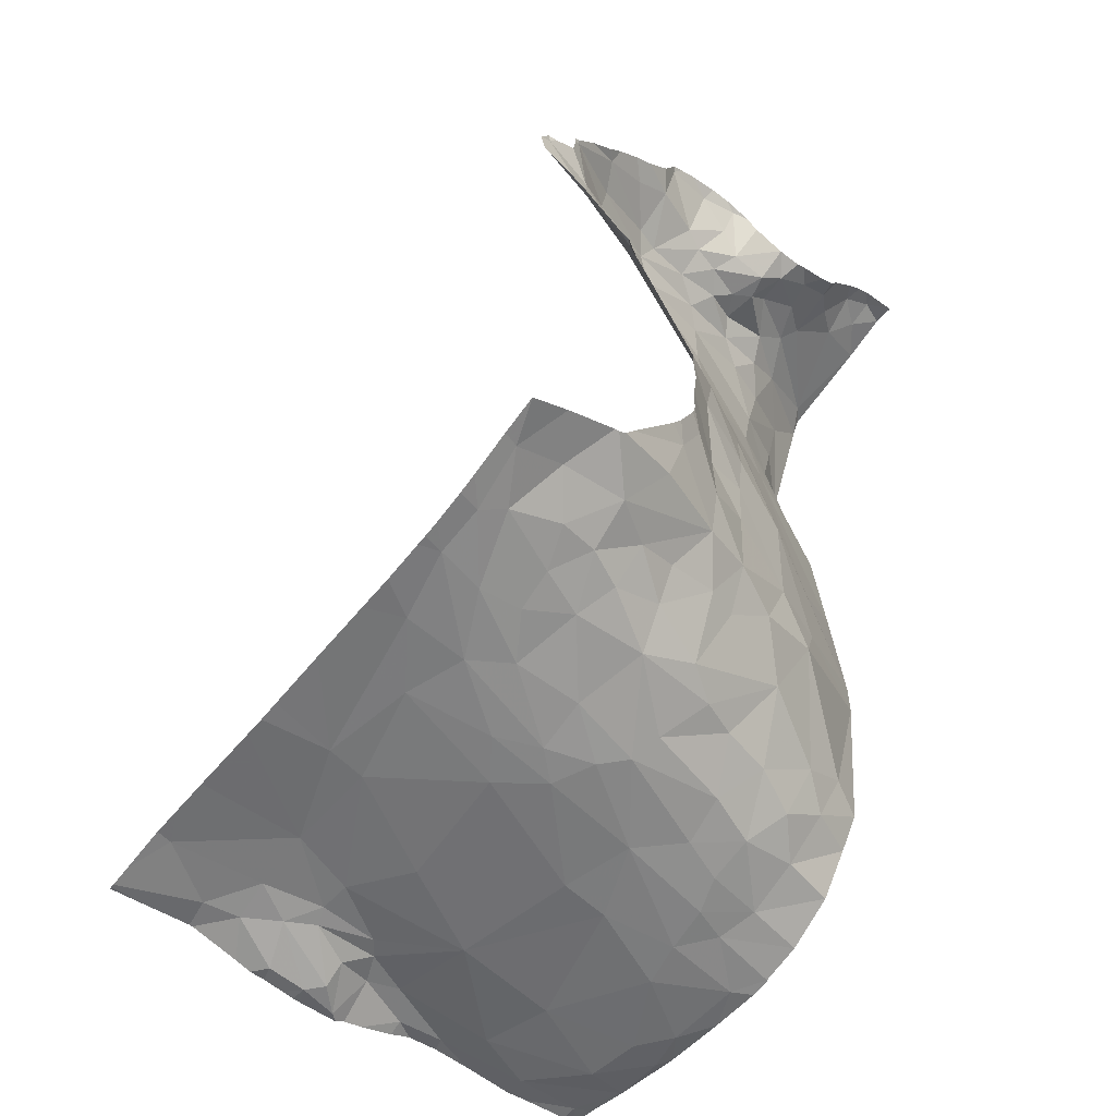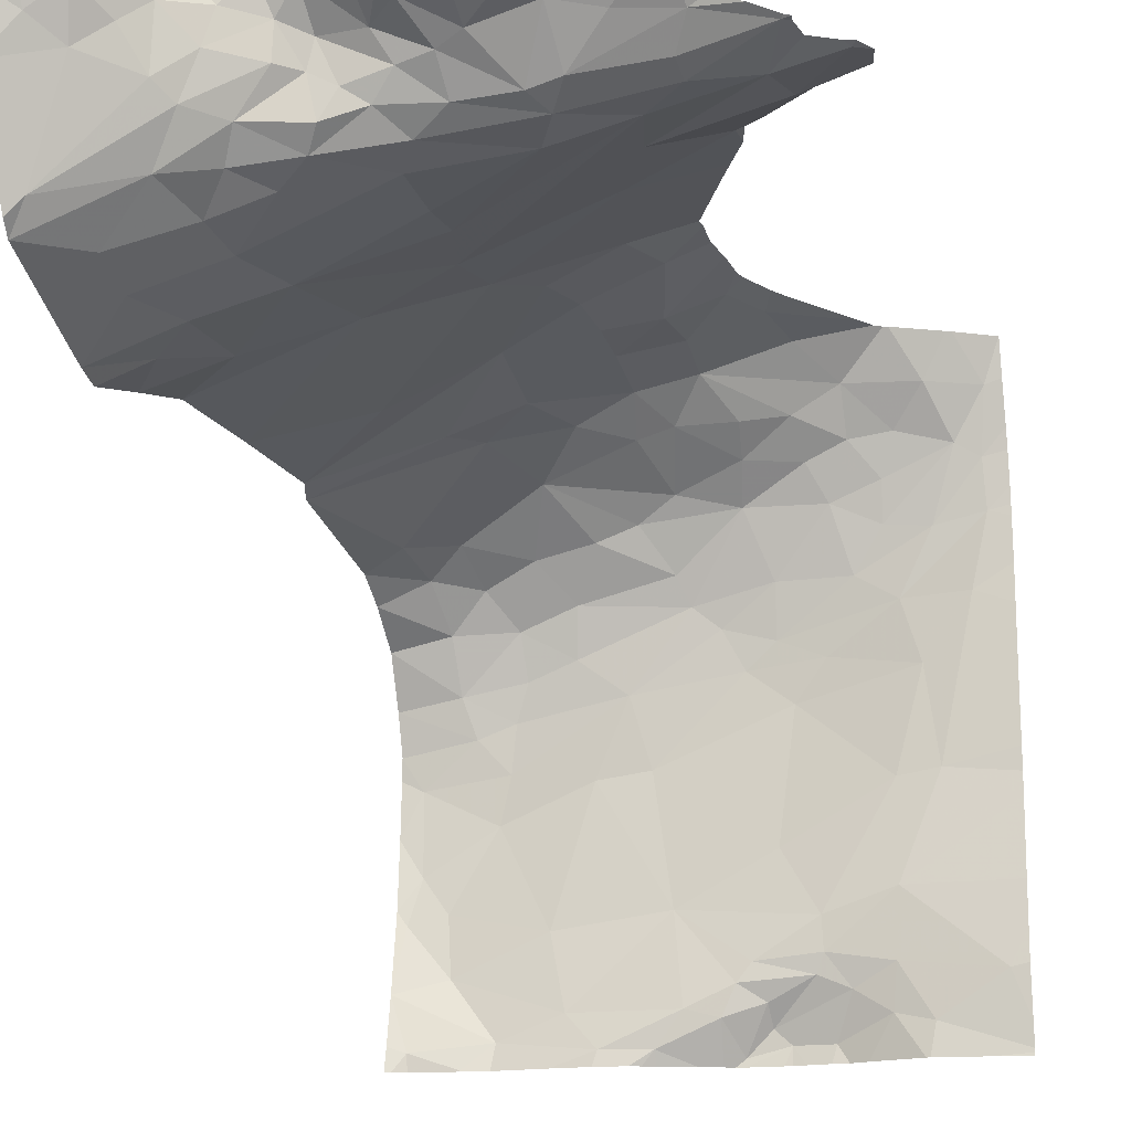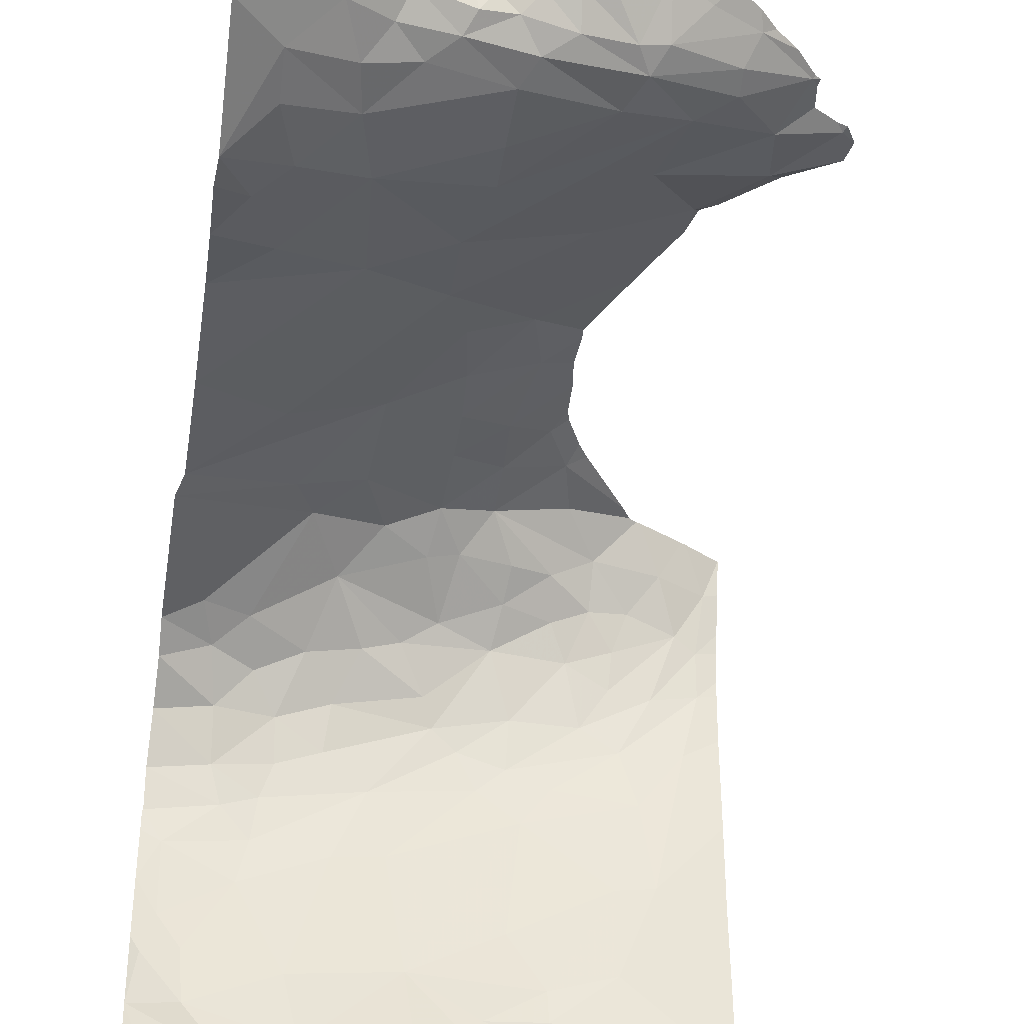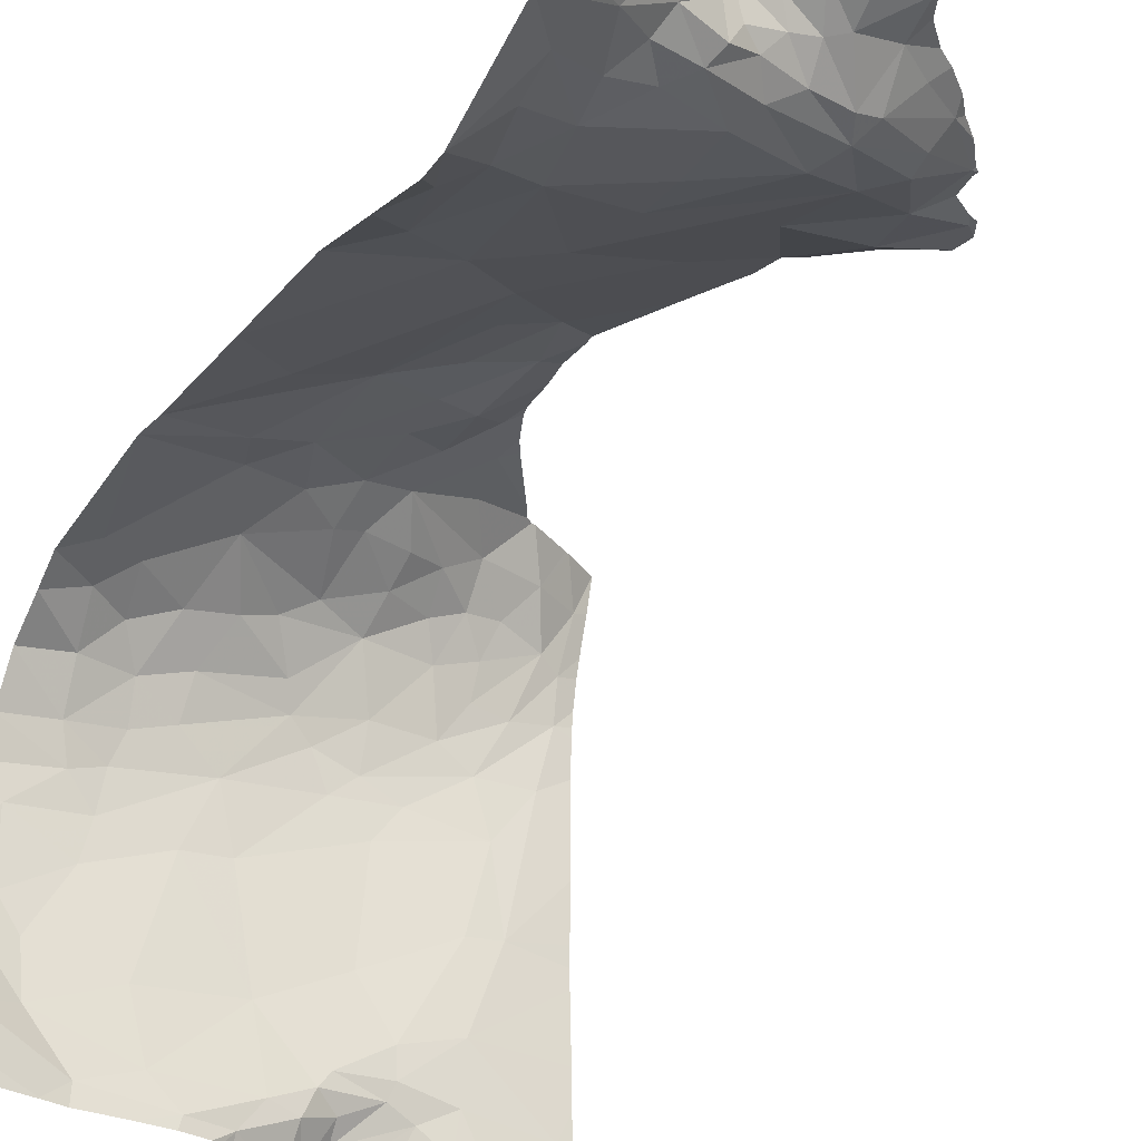
<metadata>
{"format":"obj","ext":"obj","renderer":"f3d","projection":"perspective","resolution":1024,"background":"white","views":[{"elev":-58.2,"azim":141.2,"up":"+Z"},{"elev":-17.0,"azim":15.4,"up":"+Y"},{"elev":-39.4,"azim":-8.9,"up":"+Y"},{"elev":-32.3,"azim":-31.1,"up":"+Y"}]}
</metadata>
<code>
v -80.58 -82.09 -0.5087
v -80.58 -82.58 -0.4858
v -80.39 -82.19 -0.5179
v -78.23 -84.06 -0.3675
v -77.81 -83.87 -0.4002
v -78.33 -83.26 -0.5042
v -76.57 -83.74 -0.4827
v -75.72 -83.83 -0.5224
v -76.54 -83.16 -0.4685
v -76.28 -79.01 5.228
v -76.09 -78.88 5.719
v -76.62 -84.14 -0.5254
v -76.93 -83.94 -0.5285
v -77.69 -83.71 -0.4203
v -78.46 -84.36 -0.3715
v -76.19 -82.24 -0.5308
v -80.41 -84.34 -0.2224
v -77.13 -83.65 -0.4558
v -77.2 -83.82 -0.4854
v -77.59 -84.02 -0.511
v -77.58 -84.2 -0.659
v -77.8 -84.42 -0.6616
v -77.93 -84.14 -0.4007
v -80.57 -81.91 -0.4892
v -79.93 -81.79 -0.489
v -80.58 -81.55 -0.39
v -77.15 -83.36 -0.4568
v -76.54 -82.29 -0.527
v -77.48 -82.81 -0.5315
v -78.43 -79.84 6.134
v -79.14 -80 6.432
v -79.54 -80.25 6.107
v -76.2 -78.93 4.715
v -76.58 -78.95 6.178
v -80.49 -83.29 -0.4488
v -80.57 -83.86 -0.302
v -80.13 -83.74 -0.4446
v -80.17 -83.21 -0.495
v -76.83 -80.65 -0.52
v -76.19 -80.29 -0.4946
v -76.58 -80.26 -0.4494
v -79.73 -84.26 -0.3661
v -79.18 -84.05 -0.3871
v -77.51 -79.24 4.192
v -78.6 -79.76 4.437
v -78.58 -79.61 3.692
v -76.69 -79.26 5.794
v -76.7 -79.19 6.013
v -77.45 -79.55 6.149
v -77.33 -79.39 6.335
v -77.01 -79.03 6.446
v -77.37 -79.02 6.671
v -77.57 -79.48 6.368
v -77.85 -79.2 6.753
v -78.22 -79.05 6.996
v -78.05 -79.29 6.695
v -78.02 -79.55 6.47
v -75.9 -80.83 -0.5498
v -76.31 -81.39 -0.5523
v -77.67 -80.09 -0.2491
v -78.15 -80.82 -0.4892
v -77.47 -80.66 -0.4883
v -79.76 -82.5 -0.5558
v -79.66 -82.09 -0.5481
v -77.08 -81.28 -0.5989
v -77.48 -81.12 -0.5888
v -77.74 -81.35 -0.6074
v -75.97 -79.66 -0.3546
v -75.77 -79.77 -0.4366
v -80 -84.48 -0.2783
v -76.56 -79.92 -0.3381
v -76.98 -80.09 -0.341
v -78.97 -82.17 -0.5634
v -78.68 -81.49 -0.5486
v -75.75 -80.19 -0.5227
v -76.48 -80.85 -0.5552
v -80.06 -81 -0.1819
v -80.57 -81.11 -0.1504
v -80.04 -81.46 -0.3966
v -80.38 -82.9 -0.5033
v -77.43 -84.33 -0.6877
v -76.8 -79.63 -0.1565
v -77.35 -81.64 -0.61
v -80.13 -80.64 0.1873
v -79.75 -80.67 -0.06536
v -80.23 -80.47 0.5851
v -80.57 -80.64 0.5177
v -77.08 -84.34 -0.6584
v -76.29 -84.21 -0.5108
v -78.9 -84.36 -0.3151
v -78.92 -79.57 2.294
v -79.57 -79.94 1.587
v -78.97 -79.66 1.415
v -77.01 -79.37 5.597
v -77.61 -79.64 5.856
v -77.18 -79.27 4.915
v -75.73 -78.88 5.21
v -78.29 -79.72 6.361
v -78.31 -79.36 6.678
v -78.48 -79.57 6.6
v -78.43 -79.85 5.562
v -77.39 -78.89 7.041
v -78.8 -79.14 6.762
v -78.66 -79.46 6.695
v -78.44 -79.14 6.803
v -78.23 -78.9 7.222
v -77.87 -78.96 7.164
v -78.43 -79.8 5.106
v -80.1 -79.4 7.523
v -79.69 -79.52 7.235
v -79.85 -79.21 7.416
v -79.28 -79.71 6.877
v -79.39 -79.93 6.716
v -78.9 -79.85 6.581
v -79.4 -80.21 5.451
v -77.81 -79.23 1.786
v -77.64 -79.05 2.424
v -78.25 -79.35 1.981
v -79.65 -79.03 7.289
v -80.32 -78.97 7.837
v -80.14 -80.58 6.413
v -79.98 -80.53 5.795
v -80.57 -79.06 7.873
v -80.32 -79.22 7.73
v -80.04 -79.02 7.688
v -79.03 -79.36 6.905
v -79.56 -79.65 7.094
v -79.02 -79.06 6.908
v -78.86 -79.37 6.75
v -80.58 -83.17 -0.4337
v -80.58 -81.92 -0.4902
v -80.03 -80.41 4.82
v -80.26 -80.69 5.606
v -80.57 -84.29 -0.1988
v -80.56 -80.83 0.2225
v -80.57 -80.46 1.913
v -79.39 -79.85 1.125
v -80.51 -80.4 2.136
v -80.15 -80.45 6.82
v -80.52 -80.94 6.196
v -80.58 -79.53 7.758
v -77.78 -79.29 0.7216
v -77.19 -78.95 1.017
v -77.77 -79.19 1.188
v -78.27 -79.45 0.8746
v -78.25 -79.39 1.518
v -78.28 -79.32 2.459
v -77.79 -79.12 3.005
v -79.31 -80.02 4.309
v -77.4 -78.95 1.456
v -80.54 -80.98 5.948
v -80.52 -80.78 5.271
v -78.36 -79.41 3.079
v -80.4 -80.27 7.375
v -80.54 -80.51 7.279
v -79.76 -80.04 6.97
v -80.51 -80.58 4.547
v -77.56 -79.57 0.32
v -77.6 -79.79 0.04751
v -77.18 -79.5 0.1515
v -78.75 -79.67 0.8338
v -80.54 -80.65 6.918
v -80.57 -80.52 1.448
v -79.83 -80.41 0.3483
v -76.71 -78.91 4.246
v -75.71 -79.23 -0.2793
v -76.16 -79.23 -0.05393
v -78.51 -82.11 -0.5817
v -76.43 -79.57 -0.2213
v -76.79 -79.25 0.09815
v -78.24 -80.58 -0.3624
v -79.04 -80.78 -0.3077
v -79.5 -81.35 -0.4523
v -79.09 -81.2 -0.4507
v -79.53 -80.97 -0.3159
v -77.14 -79.79 -0.159
v -78.05 -79.61 0.4668
v -78.34 -79.72 0.5162
v -78.48 -80.22 -0.08487
v -78.17 -80.01 -0.02772
v -79.11 -80.01 0.4942
v -77.08 -79.02 0.5271
v -80.51 -80.55 4.145
v -79.75 -80.06 2.601
v -80.51 -80.49 3.342
v -80.51 -80.47 3.141
v -78.83 -80.36 -0.0372
v -77.92 -81 -0.5574
v -79.61 -81.67 -0.5117
v -79.32 -83.39 -0.4711
v -79.32 -80.48 0.003091
v -78.8 -79.69 6.712
v -79.6 -80.18 6.511
v -79.33 -79.01 7.092
v -79.41 -79.3 7.121
v -80.56 -79.97 7.58
v -80.53 -80.41 7.403
v -80.57 -80.58 0.9828
v -80.51 -80.43 2.538
v -80.51 -80.46 2.94
v -80.51 -80.52 3.743
v -80.53 -80.8 6.557
v -75.57 -80 -0.5257
v -75.57 -80.24 -0.5455
v -75.57 -82.49 -0.5737
v -75.57 -80.95 -0.5675
v -75.57 -80.15 -0.5414
v -75.57 -82.3 -0.5804
v -75.57 -83.79 -0.5363
v -75.57 -84.47 -0.6091
v -75.57 -79.18 -0.3055
v -75.57 -80.62 -0.5706
v -75.57 -83.15 -0.5496
v -75.57 -81.54 -0.5661
v -75.57 -83.52 -0.5415
v -75.57 -82.1 -0.5752
v -75.57 -79.72 -0.4703
v -75.57 -84.23 -0.5856
v -75.57 -84.43 -0.6096
v -75.57 -79.54 -0.4233
v -76.99 -84.49 -0.6385
v -77.43 -84.49 -0.6621
v -78.46 -84.49 -0.4269
v -78.15 -84.49 -0.5371
v -80.01 -84.49 -0.2771
v -79.76 -84.49 -0.3123
v -76.83 -84.49 -0.5976
v -77.12 -84.49 -0.6355
v -77.96 -84.49 -0.5918
v -75.89 -84.49 -0.563
v -76.34 -84.49 -0.4989
v -79.28 -84.49 -0.2959
v -80.58 -84.49 -0.1607
v -76.37 -84.49 -0.4999
v -78.94 -84.49 -0.297
v -78.65 -84.49 -0.3339
v -78.56 -84.49 -0.3731
v -80 -84.49 -0.2785
v -77.33 -84.49 -0.6516
v -80.52 -84.49 -0.172
v -76.05 -84.49 -0.5403
v -80.41 -84.49 -0.2261
v -79.98 -84.49 -0.2779
v -75.57 -84.49 -0.607
v -77.5 -84.49 -0.6623
v -77.8 -84.49 -0.648
v -77.88 -84.49 -0.646
v -76.89 -78.86 3.592
v -76.46 -78.86 6.145
v -77.46 -78.86 7.124
v -75.65 -78.86 4.899
v -77.02 -78.86 6.612
v -77.24 -78.86 6.822
v -76.07 -78.86 5.741
v -79.92 -78.86 7.595
v -79.6 -78.86 7.227
v -76.42 -78.86 0.2317
v -80.56 -78.86 7.855
v -75.57 -78.86 -0.2187
v -76.02 -78.86 5.708
v -77.25 -78.86 1.527
v -76.72 -78.86 3.928
v -75.7 -78.86 5.26
v -77.34 -78.86 7.034
v -77.91 -78.86 7.269
v -76.57 -78.86 0.4106
v -77.63 -78.86 7.198
v -76.09 -78.86 4.645
v -76.38 -78.86 0.2215
v -76.26 -78.86 5.97
v -80.2 -78.86 7.795
v -77.01 -78.86 3.345
v -80.57 -78.86 7.856
v -75.95 -78.86 0.004069
v -80.09 -78.86 7.742
v -79.09 -78.86 7.002
v -77.01 -78.86 1.063
v -78.21 -78.86 7.251
v -77.28 -78.86 1.638
v -76.03 -78.86 5.644
v -77.29 -78.86 1.959
v -78.51 -78.86 7.094
v -77.33 -78.86 2.667
v -78.83 -78.86 6.995
v -77.32 -78.86 2.569
v -79.18 -78.86 7.055
v -75.57 -78.86 -0.2183
v -75.78 -78.86 5.287
v -75.99 -78.86 4.7
v -75.62 -78.86 5.02
v -77.11 -78.86 1.215
v -76.49 -78.86 0.2798
v -76.52 -78.86 4.274
v -75.61 -78.86 5.101
v -76.65 -78.86 4.194
v -75.6 -78.86 -0.2009
v -79.68 -78.86 7.353
v -76.84 -78.86 6.501
v -78.85 -78.86 6.997
v -76.62 -78.86 6.318
v -80.29 -78.86 7.817
v -77.37 -78.86 7.075
v -78.38 -78.86 7.185
v -76 -78.86 5.416
v -75.7 -78.86 5.26
v -79.45 -78.86 7.137
v -78.12 -78.86 7.271
v -76.51 -78.86 6.197
v -77.33 -78.86 2.251
v -78.84 -78.86 6.994
v -75.91 -78.86 -0.01748
g obj_0
f 58 212 75
f 16 214 58
f 76 58 75
f 58 59 16
f 58 76 59
f 212 58 206
f 214 206 58
f 212 204 75
f 40 75 69
f 75 40 76
f 203 75 207
f 207 75 204
f 217 69 75
f 217 75 203
f 9 205 16
f 9 16 28
f 16 59 28
f 214 16 216
f 216 16 208
f 205 208 16
f 76 40 39
f 65 59 76
f 39 66 76
f 76 66 65
f 83 28 59
f 83 59 65
f 68 40 69
f 40 68 41
f 39 40 41
f 69 220 166
f 166 68 69
f 220 69 217
f 7 8 9
f 7 9 18
f 28 27 9
f 27 18 9
f 205 9 213
f 213 9 8
f 27 28 29
f 29 28 83
f 72 39 41
f 39 62 66
f 72 62 39
f 65 66 67
f 83 65 67
f 66 62 188
f 67 66 188
f 83 6 29
f 67 168 83
f 83 168 6
f 68 166 167
f 41 68 71
f 68 167 169
f 71 68 169
f 41 71 72
f 220 211 166
f 167 166 311
f 287 166 211
f 311 166 296
f 296 166 287
f 89 8 7
f 12 89 7
f 13 7 18
f 12 7 13
f 89 219 8
f 215 8 209
f 213 8 215
f 209 8 218
f 219 218 8
f 18 27 14
f 18 19 13
f 18 14 19
f 29 6 27
f 27 6 14
f 82 72 71
f 60 62 72
f 82 176 72
f 176 60 72
f 62 61 188
f 60 61 62
f 188 74 67
f 74 168 67
f 61 74 188
f 14 6 5
f 4 5 6
f 73 6 168
f 43 4 6
f 190 6 73
f 190 43 6
f 74 73 168
f 169 167 170
f 167 269 170
f 311 274 167
f 269 167 274
f 71 169 82
f 82 169 170
f 287 211 259
f 219 89 231
f 231 89 12
f 12 227 234
f 12 13 88
f 231 12 234
f 227 12 88
f 13 19 21
f 81 88 13
f 13 21 81
f 5 19 14
f 20 21 19
f 19 5 20
f 82 170 160
f 176 82 160
f 60 171 61
f 176 159 60
f 60 179 171
f 159 180 60
f 60 180 179
f 160 159 176
f 174 74 61
f 172 61 171
f 174 61 172
f 73 74 64
f 173 74 174
f 74 189 64
f 173 189 74
f 20 5 23
f 23 5 4
f 4 15 23
f 4 43 90
f 4 90 15
f 63 190 73
f 64 63 73
f 43 42 90
f 43 190 37
f 37 42 43
f 63 38 190
f 38 37 190
f 170 257 182
f 142 170 182
f 160 170 142
f 269 257 170
f 219 241 210
f 231 241 219
f 227 88 221
f 221 88 228
f 228 88 81
f 21 22 81
f 22 21 20
f 22 247 81
f 81 246 245
f 228 81 239
f 239 81 222
f 247 246 81
f 222 81 245
f 22 20 23
f 158 160 142
f 158 159 160
f 179 187 171
f 171 187 172
f 177 180 159
f 158 177 159
f 179 180 181
f 181 187 179
f 178 180 177
f 181 180 178
f 172 175 174
f 173 174 175
f 172 187 191
f 172 191 175
f 3 63 64
f 25 64 189
f 64 25 3
f 189 173 79
f 79 173 175
f 189 79 25
f 22 23 229
f 15 224 23
f 224 229 23
f 236 15 90
f 224 15 223
f 237 15 236
f 223 15 237
f 90 232 235
f 236 90 235
f 232 90 42
f 80 38 63
f 63 3 80
f 37 36 42
f 70 243 42
f 17 70 42
f 232 42 226
f 243 226 42
f 35 37 38
f 38 80 35
f 257 292 182
f 143 182 292
f 143 142 182
f 142 143 144
f 158 142 177
f 142 144 145
f 177 142 145
f 241 230 210
f 229 247 22
f 187 181 191
f 145 178 177
f 178 161 181
f 191 181 164
f 181 161 137
f 164 181 137
f 145 161 178
f 175 191 85
f 79 175 77
f 85 77 175
f 191 164 85
f 2 80 3
f 1 2 3
f 25 79 26
f 24 25 26
f 77 78 79
f 26 79 78
f 35 80 130
f 130 80 2
f 70 225 238
f 17 242 70
f 243 70 238
f 242 225 70
f 17 240 242
f 143 266 277
f 143 277 291
f 144 143 150
f 292 266 143
f 261 150 143
f 261 143 291
f 116 144 150
f 146 145 144
f 146 144 116
f 93 145 146
f 145 93 161
f 137 161 93
f 85 164 84
f 137 86 164
f 164 86 84
f 137 93 92
f 136 86 137
f 92 136 137
f 84 77 85
f 135 78 77
f 84 135 77
f 150 279 116
f 279 150 261
f 116 281 117
f 146 116 118
f 116 117 118
f 279 281 116
f 93 146 118
f 118 91 93
f 91 92 93
f 86 87 84
f 135 84 87
f 86 136 163
f 198 87 86
f 163 198 86
f 138 92 91
f 138 136 92
f 281 309 117
f 117 309 285
f 118 117 147
f 117 285 148
f 148 147 117
f 118 147 91
f 147 153 91
f 91 153 46
f 138 91 184
f 91 46 184
f 199 138 184
f 148 153 147
f 285 283 148
f 148 272 44
f 44 46 148
f 46 153 148
f 272 148 283
f 44 45 46
f 149 184 46
f 149 46 45
f 200 199 184
f 184 149 185
f 186 200 184
f 184 185 186
f 272 248 44
f 165 44 248
f 44 165 96
f 44 96 45
f 96 94 45
f 115 149 45
f 108 45 94
f 108 115 45
f 201 185 149
f 115 132 149
f 183 201 149
f 157 149 132
f 149 157 183
f 165 33 96
f 33 165 293
f 248 262 165
f 10 96 33
f 96 10 94
f 47 94 10
f 94 95 108
f 49 94 47
f 94 49 95
f 132 115 122
f 101 115 108
f 122 115 32
f 115 101 32
f 108 95 101
f 132 122 133
f 157 132 152
f 133 152 132
f 33 268 289
f 33 97 10
f 33 251 97
f 293 268 33
f 251 33 289
f 11 47 10
f 10 304 11
f 304 10 97
f 47 48 49
f 47 11 48
f 30 101 95
f 95 49 98
f 30 95 98
f 49 48 50
f 98 49 57
f 49 50 53
f 49 53 57
f 121 122 32
f 122 140 133
f 121 140 122
f 30 32 101
f 121 32 139
f 30 31 32
f 193 139 32
f 31 193 32
f 151 152 133
f 151 133 140
f 97 294 305
f 251 290 97
f 304 97 288
f 294 97 290
f 288 97 263
f 263 97 305
f 11 280 260
f 34 48 11
f 11 260 254
f 11 254 34
f 304 280 11
f 48 34 50
f 30 98 114
f 114 31 30
f 98 57 100
f 98 100 114
f 50 52 53
f 51 50 34
f 50 51 52
f 53 56 57
f 99 100 57
f 57 56 99
f 54 53 52
f 56 53 54
f 121 139 140
f 202 140 139
f 139 193 156
f 155 139 156
f 162 202 139
f 139 155 162
f 113 31 114
f 113 193 31
f 156 193 113
f 51 34 300
f 34 249 308
f 254 270 34
f 249 34 270
f 300 34 308
f 192 114 100
f 112 113 114
f 114 192 112
f 104 100 99
f 104 192 100
f 52 102 54
f 51 298 52
f 52 253 102
f 52 252 253
f 298 252 52
f 300 298 51
f 56 105 99
f 54 55 56
f 105 56 55
f 99 103 104
f 99 105 103
f 107 54 102
f 54 107 55
f 154 155 156
f 113 112 156
f 154 156 127
f 156 112 127
f 154 197 155
f 129 192 104
f 112 192 129
f 129 126 112
f 126 127 112
f 104 103 129
f 102 264 302
f 253 264 102
f 267 107 102
f 267 102 250
f 250 102 302
f 105 55 106
f 105 284 103
f 106 303 105
f 303 282 105
f 284 105 282
f 107 106 55
f 129 103 128
f 103 310 128
f 284 310 103
f 265 107 267
f 307 106 107
f 307 107 265
f 110 154 127
f 154 110 109
f 127 195 110
f 126 195 127
f 128 126 129
f 128 195 126
f 106 307 278
f 303 106 278
f 128 194 195
f 194 128 276
f 310 299 128
f 276 128 299
f 109 110 111
f 195 119 110
f 110 119 111
f 125 109 111
f 124 109 125
f 194 119 195
f 194 306 119
f 276 286 194
f 306 194 286
f 111 119 125
f 306 256 119
f 255 125 119
f 255 119 297
f 297 119 256
f 125 120 124
f 120 125 275
f 275 125 255
f 120 123 124
f 123 141 124
f 123 120 258
f 275 271 120
f 301 120 271
f 258 120 301
f 258 273 123
f 1 3 24
f 24 131 1
f 25 24 3
f 35 36 37
f 36 35 130
f 17 36 134
f 42 36 17
f 240 17 134
f 240 134 233
f 141 109 124
f 109 141 154
f 154 141 196
f 196 197 154
f 210 230 244
f 293 165 295
f 295 165 262

</code>
